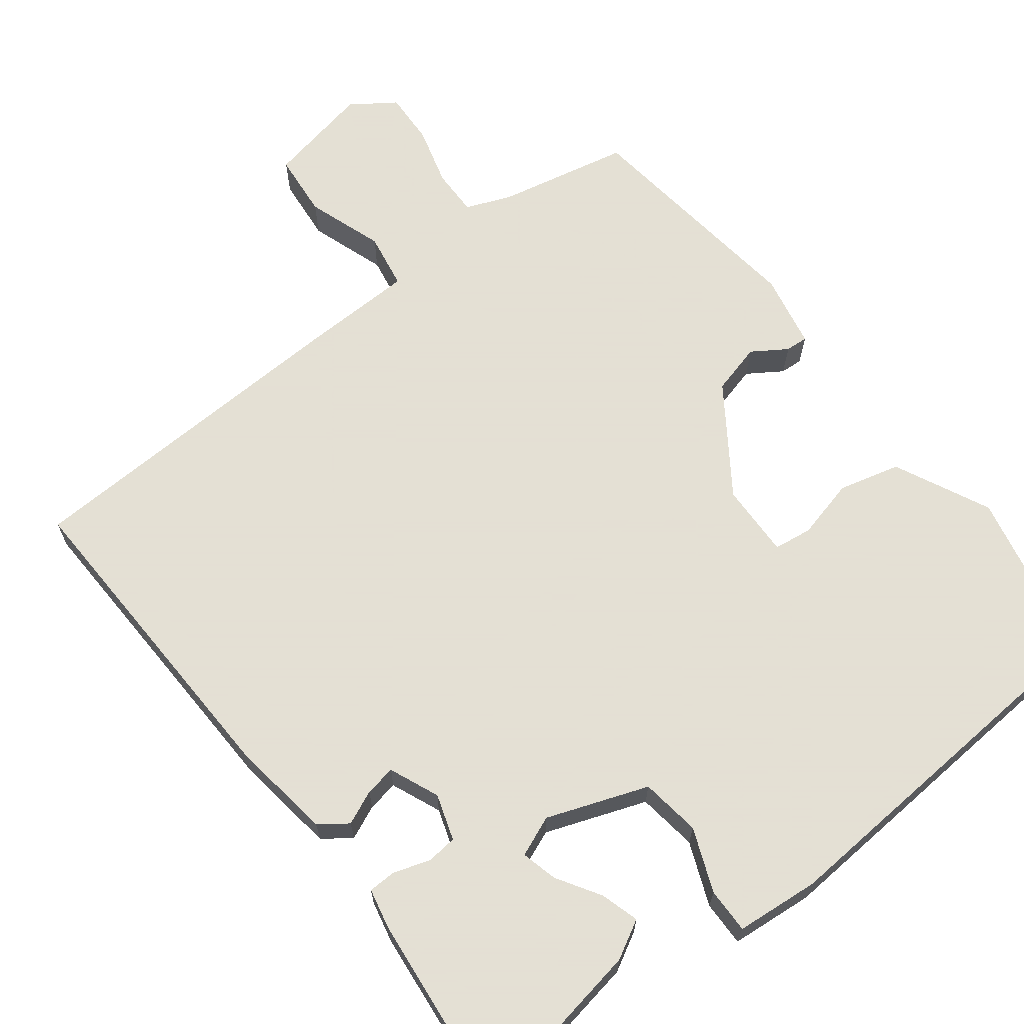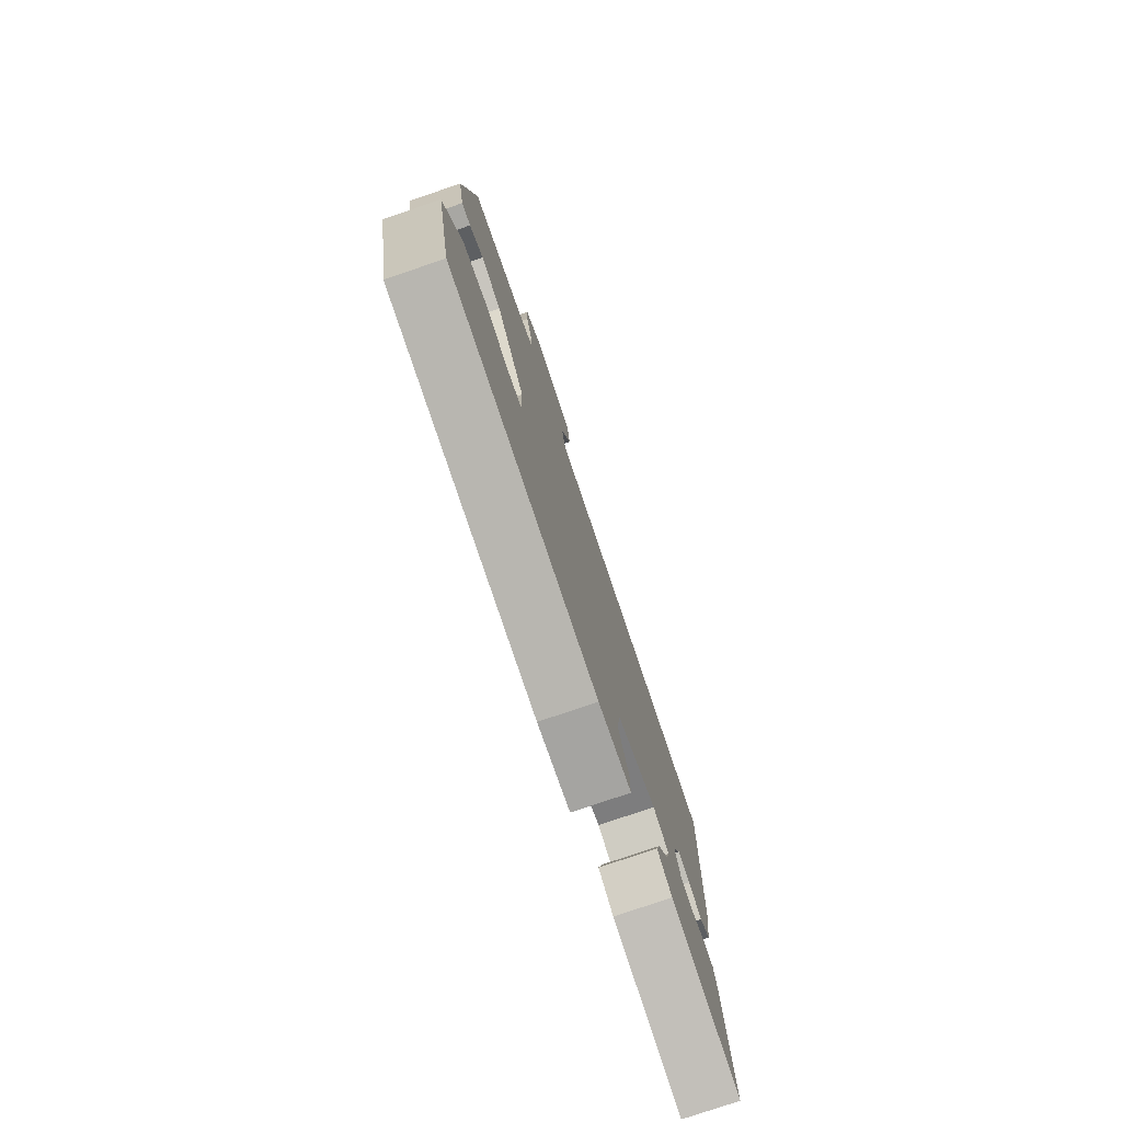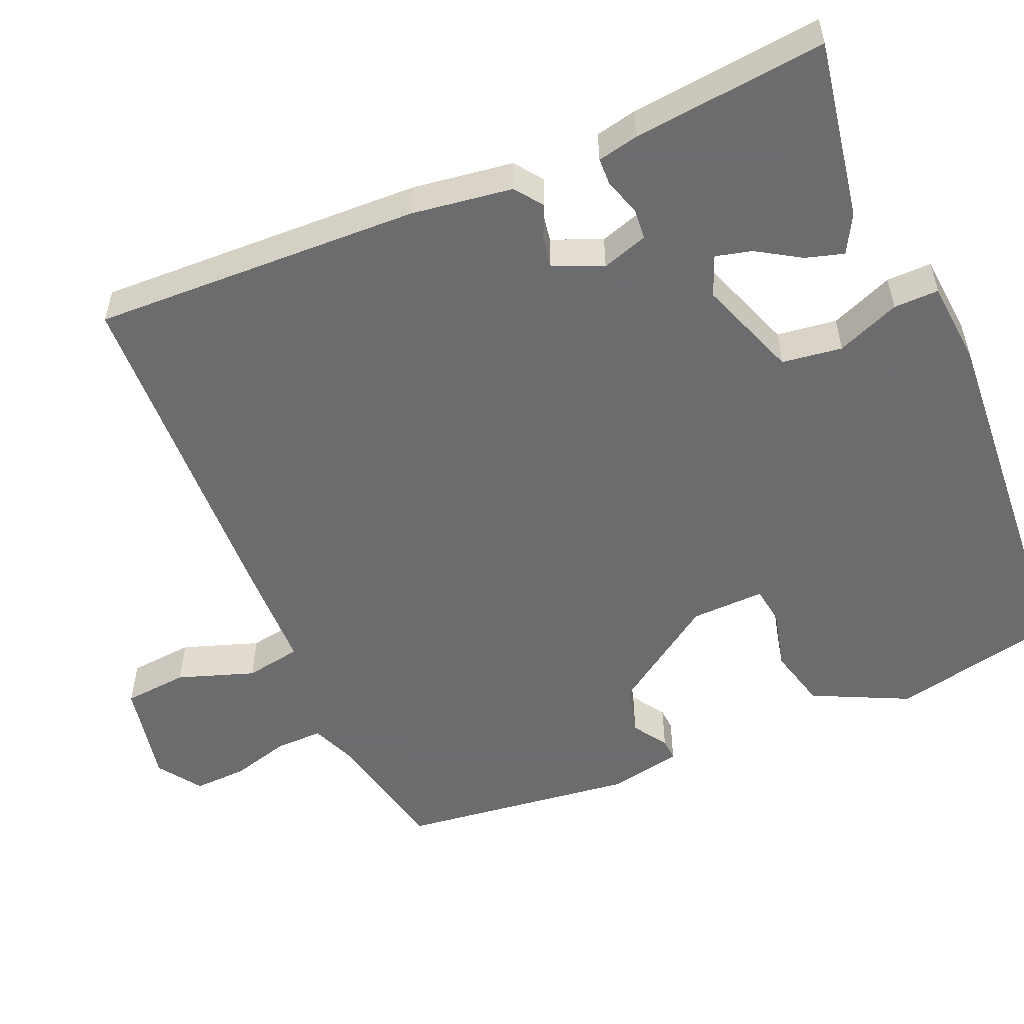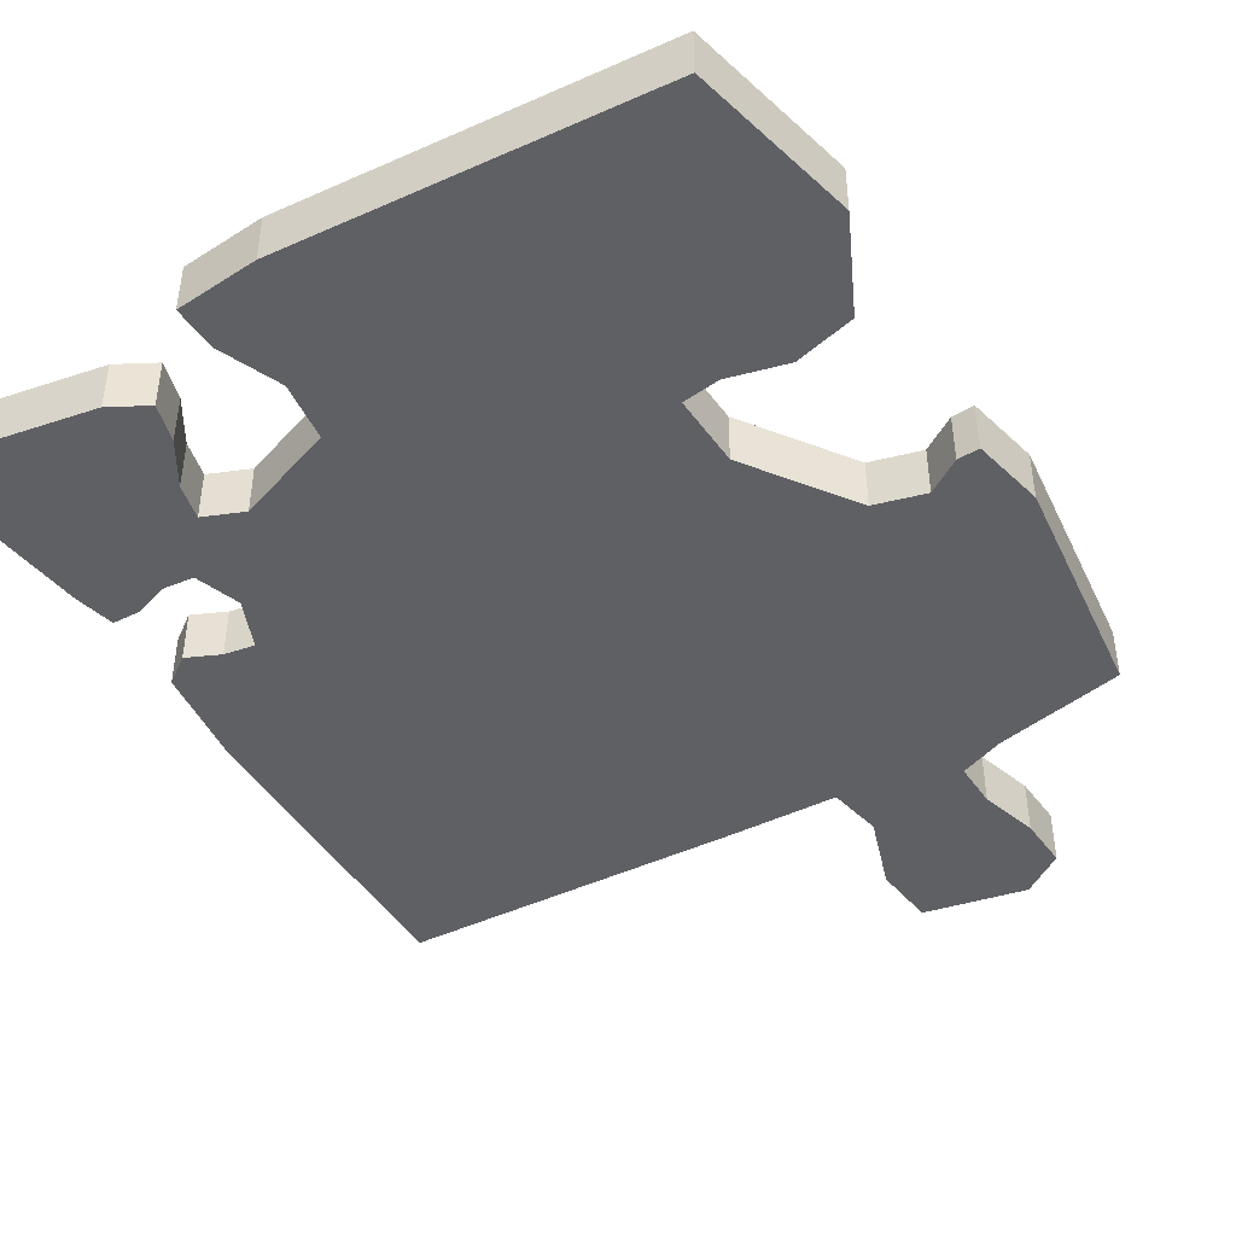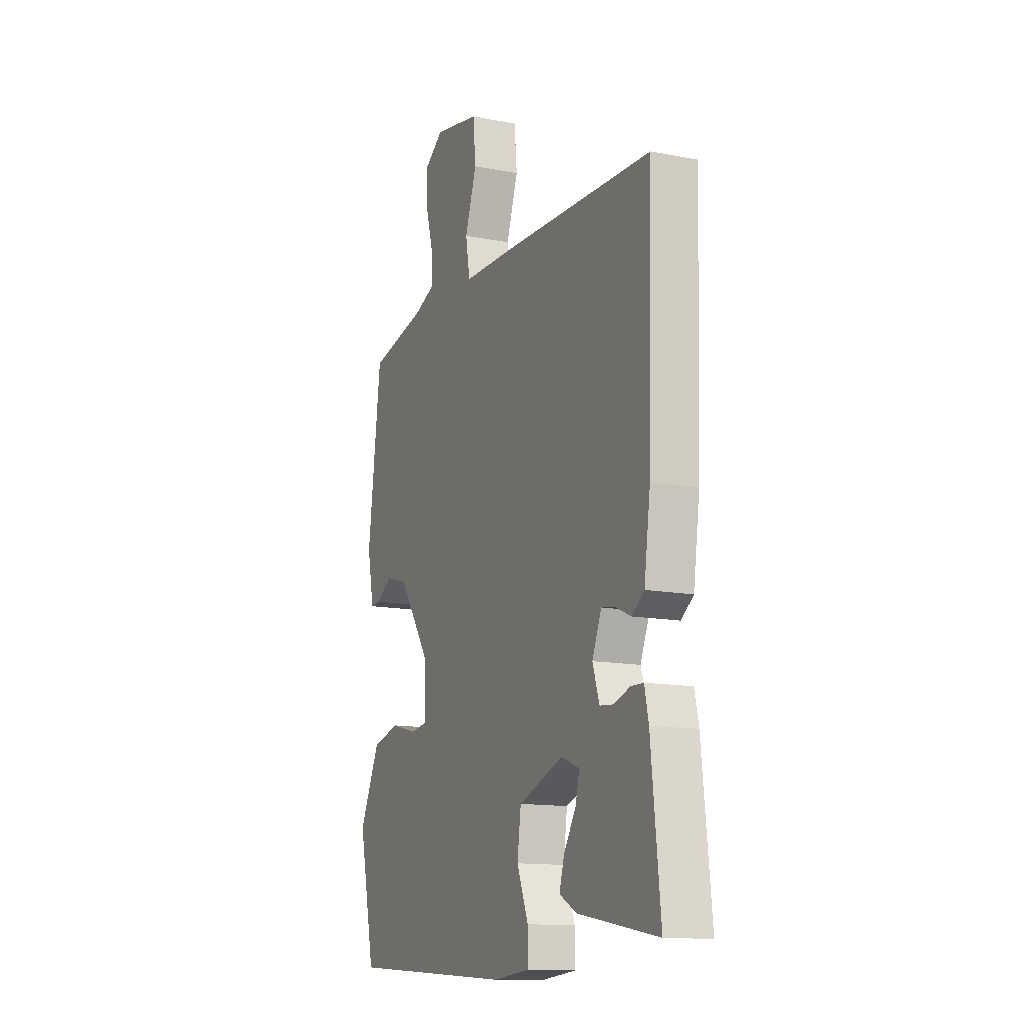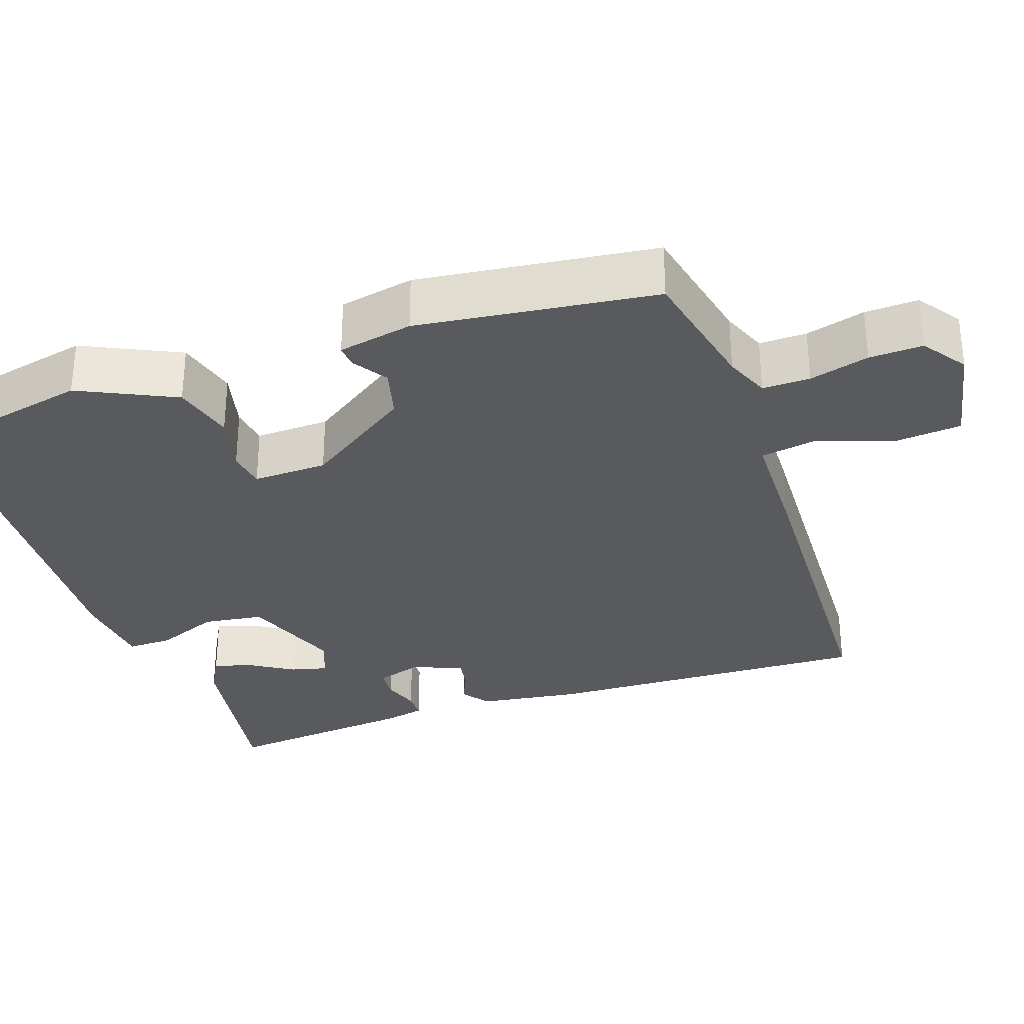
<metadata>
{"format":"obj","ext":"obj","renderer":"f3d","projection":"perspective","resolution":1024,"background":"white","views":[{"elev":66.2,"azim":142.4,"up":"+Y"},{"elev":-77.9,"azim":-71.2,"up":"+Z"},{"elev":-53.8,"azim":113.2,"up":"+Y"},{"elev":-43.9,"azim":-148.7,"up":"+Y"},{"elev":-13.6,"azim":66.3,"up":"+Z"},{"elev":-31.0,"azim":-70.9,"up":"+Y"}]}
</metadata>
<code>
v -0.5 0.07 -0.5
v -0.549 0.07 -0.275
v -0.488 0.07 -0.148
v -0.406 0.07 -0.127
v -0.326 0.07 -0.147
v -0.275 0.07 -0.14
v -0.278 0.07 -0.041
v -0.375 0.07 0.1
v -0.443 0.07 0.118
v -0.489 0.07 0.088
v -0.519 0.07 0.086
v -0.539 0.07 0.185
v -0.5 0.07 0.5
v -0.325 0.07 0.537
v -0.265 0.07 0.561
v -0.266 0.07 0.624
v -0.288 0.07 0.703
v -0.291 0.07 0.774
v -0.233 0.07 0.814
v -0.094 0.07 0.786
v -0.086 0.07 0.7
v -0.121 0.07 0.598
v -0.108 0.07 0.523
v 0.044 0.07 0.519
v 0.5 0.07 0.5
v 0.485 0.07 0.062
v 0.466 0.07 -0.072
v 0.429 0.07 -0.099
v 0.384 0.07 -0.079
v 0.343 0.07 -0.072
v 0.315 0.07 -0.138
v 0.335 0.07 -0.199
v 0.376 0.07 -0.203
v 0.424 0.07 -0.187
v 0.461 0.07 -0.188
v 0.473 0.07 -0.243
v 0.5 0.07 -0.5
v 0.261 0.07 -0.458
v 0.21 0.07 -0.43
v 0.225 0.07 -0.379
v 0.261 0.07 -0.321
v 0.273 0.07 -0.273
v 0.219 0.07 -0.251
v 0.085 0.07 -0.3
v 0.074 0.07 -0.38
v 0.108 0.07 -0.464
v 0.109 0.07 -0.524
v -0.002 0.07 -0.534
v -0.5 0 -0.5
v -0.549 0 -0.275
v -0.488 0 -0.148
v -0.406 0 -0.127
v -0.326 0 -0.147
v -0.275 0 -0.14
v -0.278 0 -0.041
v -0.375 0 0.1
v -0.443 0 0.118
v -0.489 0 0.088
v -0.519 0 0.086
v -0.539 0 0.185
v -0.5 0 0.5
v -0.325 0 0.537
v -0.265 0 0.561
v -0.266 0 0.624
v -0.288 0 0.703
v -0.291 0 0.774
v -0.233 0 0.814
v -0.094 0 0.786
v -0.086 0 0.7
v -0.121 0 0.598
v -0.108 0 0.523
v 0.044 0 0.519
v 0.5 0 0.5
v 0.485 0 0.062
v 0.466 0 -0.072
v 0.429 0 -0.099
v 0.384 0 -0.079
v 0.343 0 -0.072
v 0.315 0 -0.138
v 0.335 0 -0.199
v 0.376 0 -0.203
v 0.424 0 -0.187
v 0.461 0 -0.188
v 0.473 0 -0.243
v 0.5 0 -0.5
v 0.261 0 -0.458
v 0.21 0 -0.43
v 0.225 0 -0.379
v 0.261 0 -0.321
v 0.273 0 -0.273
v 0.219 0 -0.251
v 0.085 0 -0.3
v 0.074 0 -0.38
v 0.108 0 -0.464
v 0.109 0 -0.524
v -0.002 0 -0.534
f 3 4 5
f 2 3 5
f 1 2 5
f 48 1 5
f 47 48 5
f 46 47 5
f 45 46 5
f 44 45 5 6
f 43 44 6 7
f 42 43 7 8
f 39 40 41
f 38 39 41
f 37 38 41
f 36 37 41
f 35 36 41
f 34 35 41
f 33 34 41
f 32 33 41 42
f 31 32 42 8
f 27 28 29
f 26 27 29
f 25 26 29
f 24 25 29
f 23 24 29
f 23 29 30
f 20 21 22
f 19 20 22
f 18 19 22
f 17 18 22
f 16 17 22
f 15 16 22 23
f 30 31 8
f 23 30 8
f 15 23 8
f 14 15 8
f 12 13 14
f 11 12 14
f 10 11 14
f 9 10 14
f 8 9 14
f 53 52 51
f 53 51 50
f 53 50 49
f 53 49 96
f 53 96 95
f 53 95 94
f 53 94 93
f 54 53 93 92
f 55 54 92 91
f 56 55 91 90
f 89 88 87
f 89 87 86
f 89 86 85
f 89 85 84
f 89 84 83
f 89 83 82
f 89 82 81
f 90 89 81 80
f 56 90 80 79
f 77 76 75
f 77 75 74
f 77 74 73
f 77 73 72
f 77 72 71
f 78 77 71
f 70 69 68
f 70 68 67
f 70 67 66
f 70 66 65
f 70 65 64
f 71 70 64 63
f 56 79 78
f 56 78 71
f 56 71 63
f 56 63 62
f 62 61 60
f 62 60 59
f 62 59 58
f 62 58 57
f 62 57 56
f 1 49 50 2
f 2 50 51 3
f 3 51 52 4
f 4 52 53 5
f 5 53 54 6
f 6 54 55 7
f 7 55 56 8
f 8 56 57 9
f 9 57 58 10
f 10 58 59 11
f 11 59 60 12
f 12 60 61 13
f 13 61 62 14
f 14 62 63 15
f 15 63 64 16
f 16 64 65 17
f 17 65 66 18
f 18 66 67 19
f 19 67 68 20
f 20 68 69 21
f 21 69 70 22
f 22 70 71 23
f 23 71 72 24
f 24 72 73 25
f 25 73 74 26
f 26 74 75 27
f 27 75 76 28
f 28 76 77 29
f 29 77 78 30
f 30 78 79 31
f 31 79 80 32
f 32 80 81 33
f 33 81 82 34
f 34 82 83 35
f 35 83 84 36
f 36 84 85 37
f 37 85 86 38
f 38 86 87 39
f 39 87 88 40
f 40 88 89 41
f 41 89 90 42
f 42 90 91 43
f 43 91 92 44
f 44 92 93 45
f 45 93 94 46
f 46 94 95 47
f 47 95 96 48
f 48 96 49 1

</code>
